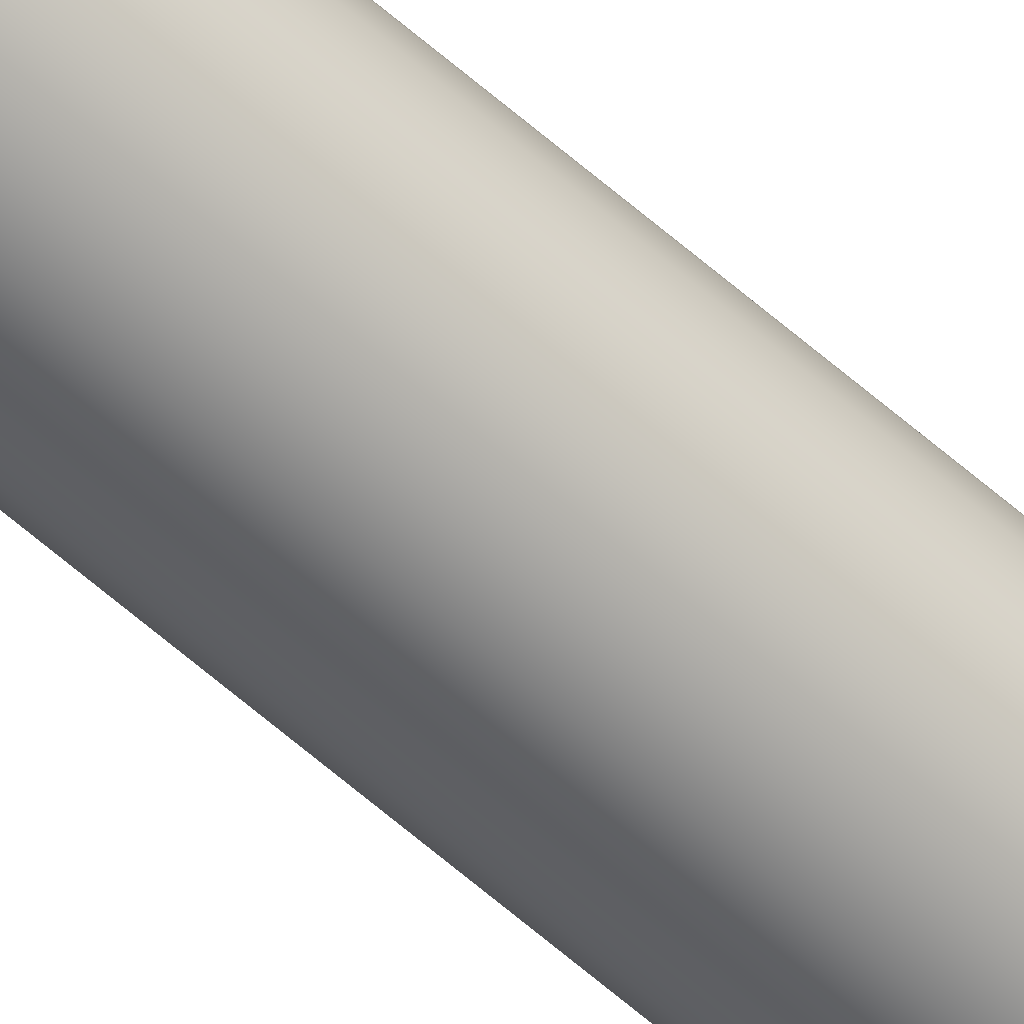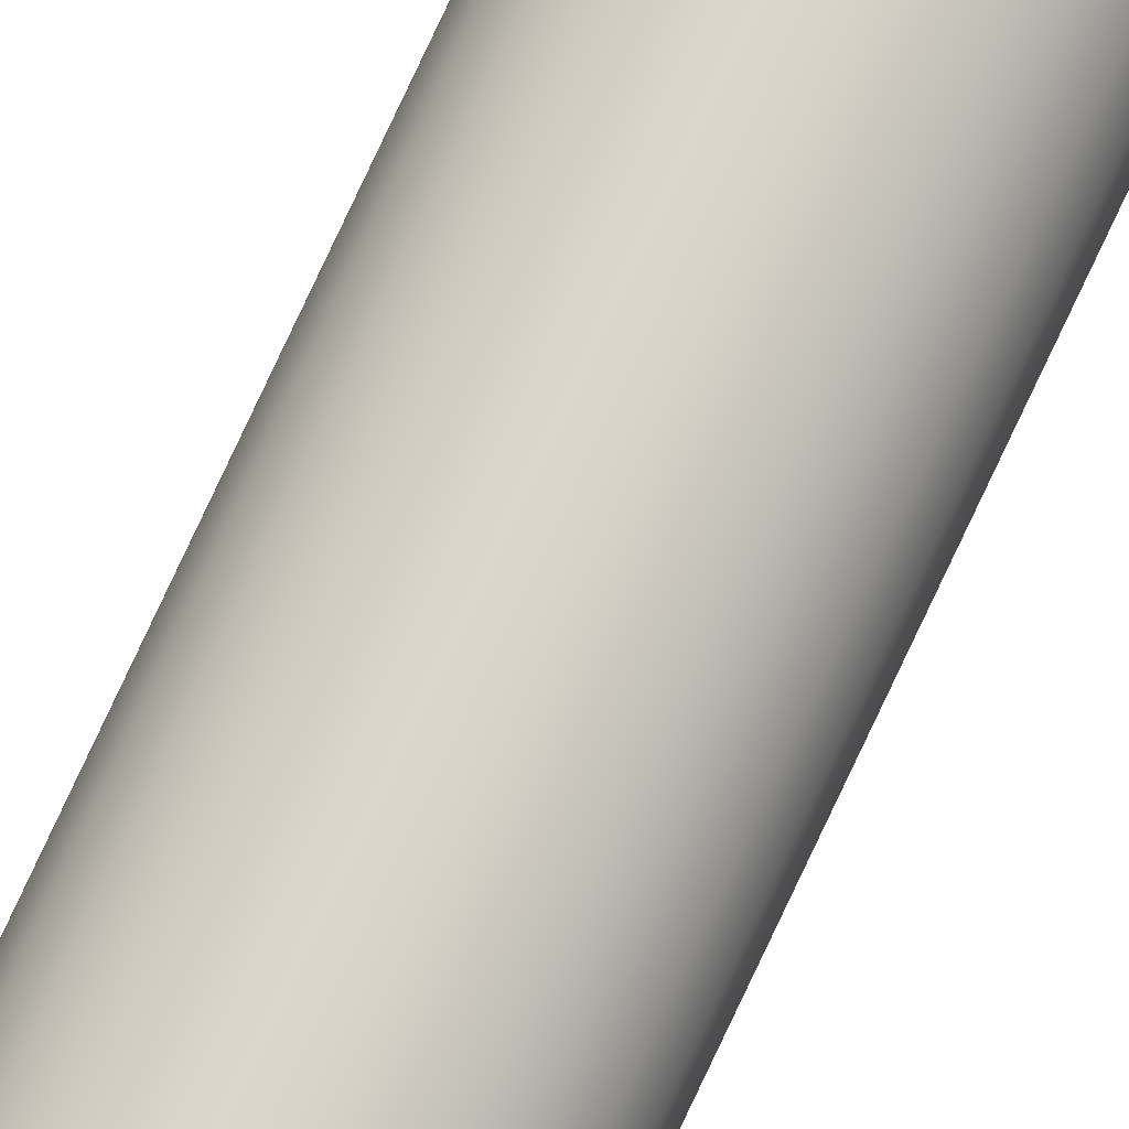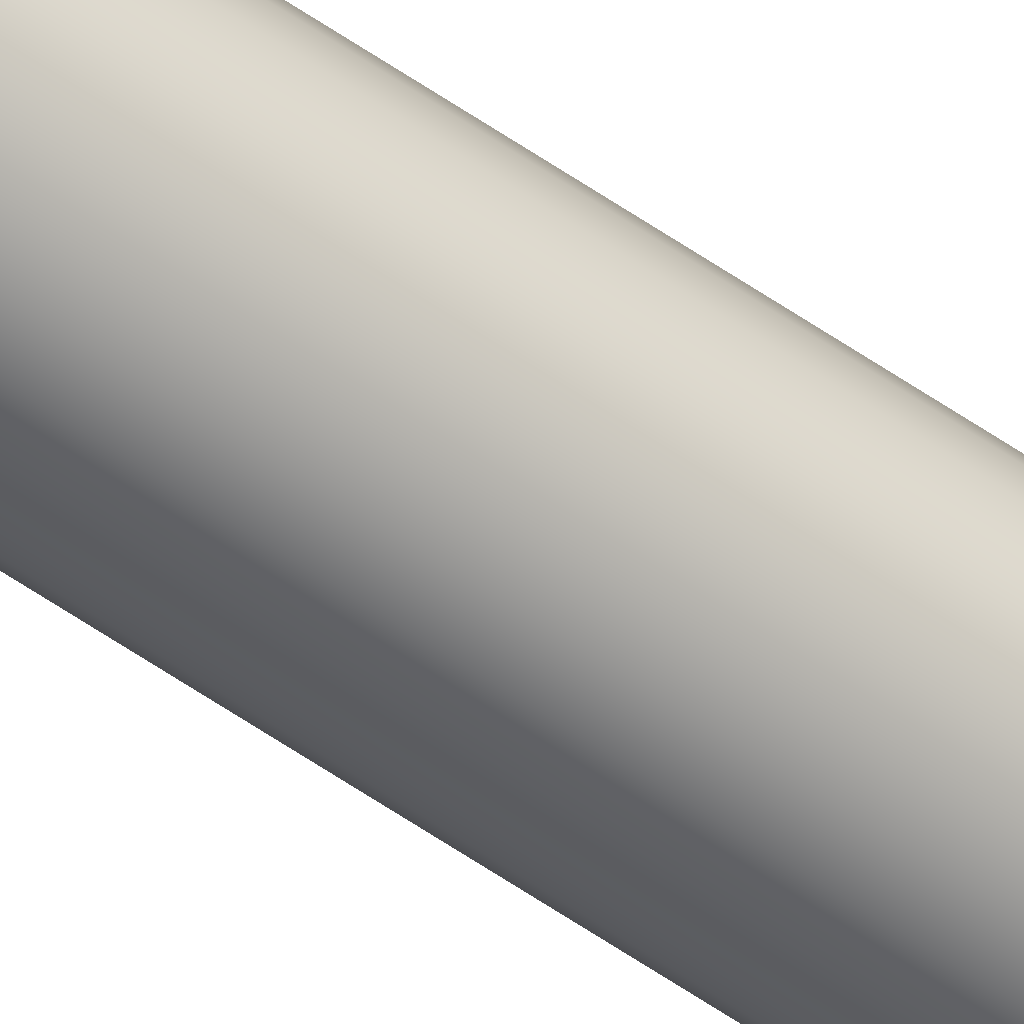
<metadata>
{"format":"obj","ext":"obj","renderer":"f3d","projection":"perspective","resolution":1024,"background":"white","views":[{"elev":-59.8,"azim":-132.4,"up":"+Y"},{"elev":73.9,"azim":-155.3,"up":"+Y"},{"elev":-55.0,"azim":-126.8,"up":"+Y"}]}
</metadata>
<code>
o mesh278/mesh278-geometry#mesh278-geometry
v -0.1865 0.2964 -0.2967
v -0.1865 0.2953 -0.2967
v -0.1866 0.2958 -0.2967
v -0.1863 0.2969 -0.2967
v -0.1863 0.2948 -0.2967
v -0.186 0.2973 -0.2967
v -0.186 0.2943 -0.2967
v -0.1856 0.2976 -0.2967
v -0.1863 0.2969 0.2162
v -0.1865 0.2964 0.2162
v -0.1856 0.294 -0.2967
v -0.1866 0.2958 0.2162
v -0.1865 0.2953 0.2162
v -0.1851 0.2978 -0.2967
v -0.186 0.2973 0.2162
v -0.1851 0.2938 -0.2967
v -0.1863 0.2948 0.2162
v -0.186 0.2943 0.2162
v -0.1856 0.2976 0.2162
v -0.1845 0.2979 -0.2967
v -0.1845 0.2937 -0.2967
v -0.1851 0.2938 0.2162
v -0.1845 0.2937 0.2162
v -0.1856 0.294 0.2162
v -0.1851 0.2978 0.2162
v -0.184 0.2978 -0.2967
v -0.184 0.2938 -0.2967
v -0.1845 0.2979 0.2162
v -0.184 0.2978 0.2162
v -0.184 0.2938 0.2162
v -0.1835 0.2976 -0.2967
v -0.1835 0.294 -0.2967
v -0.183 0.2973 -0.2967
v -0.183 0.2943 -0.2967
v -0.1835 0.294 0.2162
v -0.1835 0.2976 0.2162
v -0.183 0.2943 0.2162
v -0.1827 0.2948 0.2162
v -0.1827 0.2969 -0.2967
v -0.1827 0.2948 -0.2967
v -0.183 0.2973 0.2162
v -0.1825 0.2953 0.2162
v -0.1825 0.2953 -0.2967
v -0.1824 0.2958 0.2162
v -0.1827 0.2969 0.2162
v -0.1825 0.2964 -0.2967
v -0.1824 0.2958 -0.2967
v -0.1825 0.2964 0.2162
f 1 2 3
f 2 1 4
f 2 4 5
f 5 4 6
f 5 6 7
f 7 6 8
f 3 2 1
f 4 1 2
f 4 9 1
f 1 10 3
f 7 8 11
f 5 4 2
f 7 6 5
f 2 12 3
f 3 12 2
f 2 13 5
f 11 8 14
f 8 6 7
f 9 1 10
f 1 9 4
f 10 1 9
f 10 3 12
f 3 10 1
f 9 4 15
f 6 4 5
f 11 14 16
f 11 8 7
f 14 8 11
f 13 2 12
f 12 3 10
f 12 2 13
f 13 5 17
f 5 13 2
f 17 5 13
f 17 7 18
f 7 17 5
f 18 7 17
f 5 17 7
f 19 14 8
f 15 8 6
f 6 8 15
f 4 15 6
f 6 15 4
f 13 10 12
f 10 17 9
f 12 10 13
f 15 4 9
f 9 18 15
f 9 17 10
f 15 18 9
f 16 20 21
f 16 14 11
f 21 20 16
f 22 11 16
f 16 11 22
f 23 16 21
f 21 16 23
f 24 7 11
f 11 7 24
f 10 13 17
f 9 17 18
f 17 13 10
f 18 17 9
f 14 19 25
f 8 14 19
f 25 19 14
f 19 15 8
f 25 20 14
f 8 15 19
f 19 24 22
f 19 22 25
f 25 22 23
f 24 18 15
f 19 24 15
f 22 24 19
f 25 22 19
f 15 18 24
f 16 14 20
f 21 20 26
f 20 14 16
f 26 20 21
f 11 22 24
f 24 22 11
f 16 23 22
f 22 23 16
f 27 23 21
f 21 23 27
f 7 24 18
f 18 24 7
f 20 25 28
f 14 20 25
f 20 29 26
f 15 24 19
f 23 22 25
f 28 25 20
f 25 23 28
f 28 23 25
f 21 26 27
f 23 27 30
f 30 27 23
f 27 31 32
f 32 33 34
f 27 26 21
f 32 31 27
f 34 33 32
f 32 30 27
f 27 30 32
f 34 35 32
f 32 35 34
f 29 26 36
f 28 23 30
f 30 23 28
f 28 30 29
f 29 30 35
f 29 30 28
f 30 32 35
f 35 32 30
f 35 34 37
f 37 34 35
f 34 38 37
f 36 35 37
f 35 30 29
f 37 35 36
f 27 26 31
f 32 31 33
f 31 26 27
f 33 31 32
f 34 33 39
f 39 33 34
f 34 39 40
f 36 26 29
f 29 20 28
f 28 20 29
f 29 35 36
f 36 35 29
f 41 37 36
f 37 38 34
f 40 42 38
f 38 42 40
f 43 44 42
f 41 37 38
f 45 38 42
f 38 37 41
f 36 37 41
f 31 36 26
f 40 39 46
f 43 46 47
f 46 39 40
f 46 47 48
f 45 46 39
f 39 46 45
f 41 39 33
f 33 39 41
f 40 46 43
f 40 39 34
f 43 46 40
f 38 34 40
f 26 36 31
f 26 29 20
f 41 38 45
f 45 38 41
f 42 38 45
f 40 34 38
f 42 40 43
f 43 40 42
f 44 43 47
f 42 44 43
f 47 43 44
f 45 42 48
f 48 42 44
f 48 42 45
f 44 42 48
f 41 31 36
f 36 31 41
f 47 46 43
f 48 47 46
f 44 48 47
f 46 45 48
f 48 45 46
f 39 41 45
f 45 41 39
f 31 41 33
f 33 41 31
f 47 48 44

</code>
